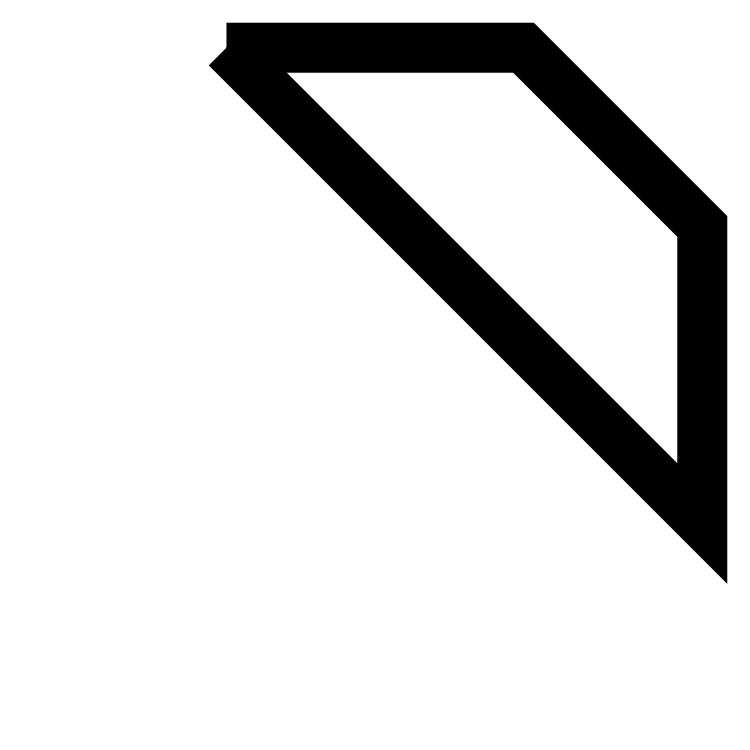
<metadata>
{"format":"dxf","ext":"dxf","renderer":"ezdxf+matplotlib","layout":"modelspace","background":"white","min_lineweight":24,"dpi":150}
</metadata>
<code>
0
SECTION
2
ENTITIES
0
INSERT
8
0
2
CAP_UBY_12P5X31P5_NCH
10
0.09843
20
0
30
0
41
1
42
1
43
1
0
ENDSEC
0
EOF

</code>
